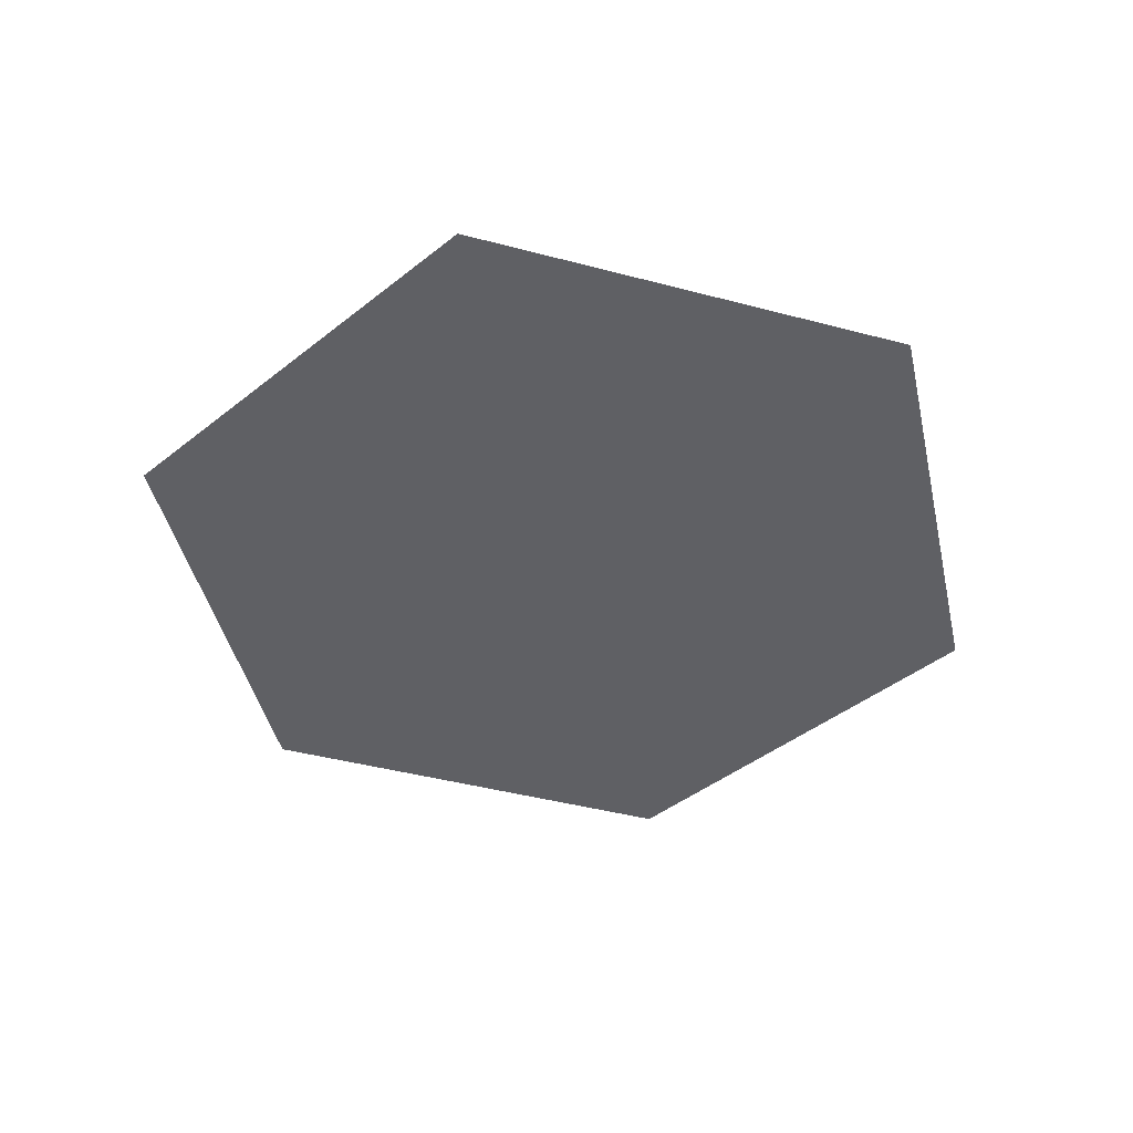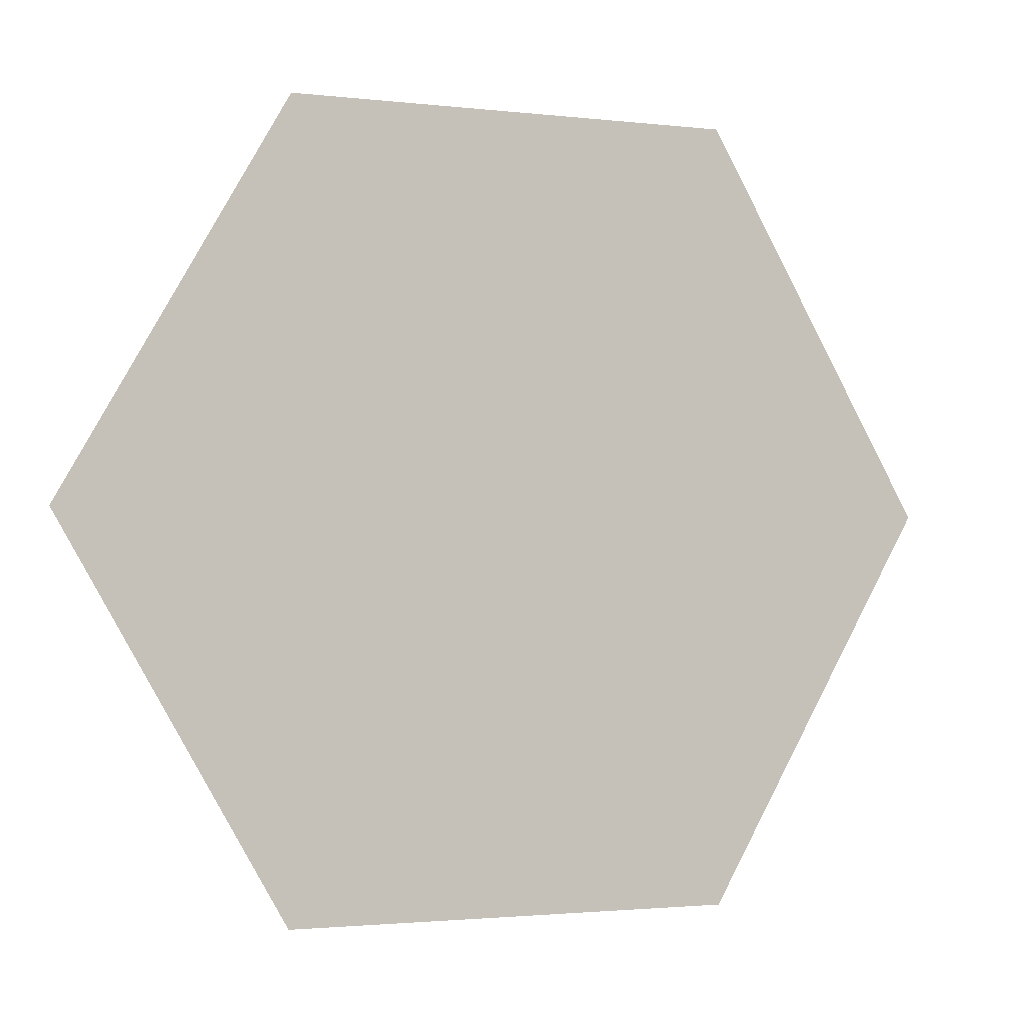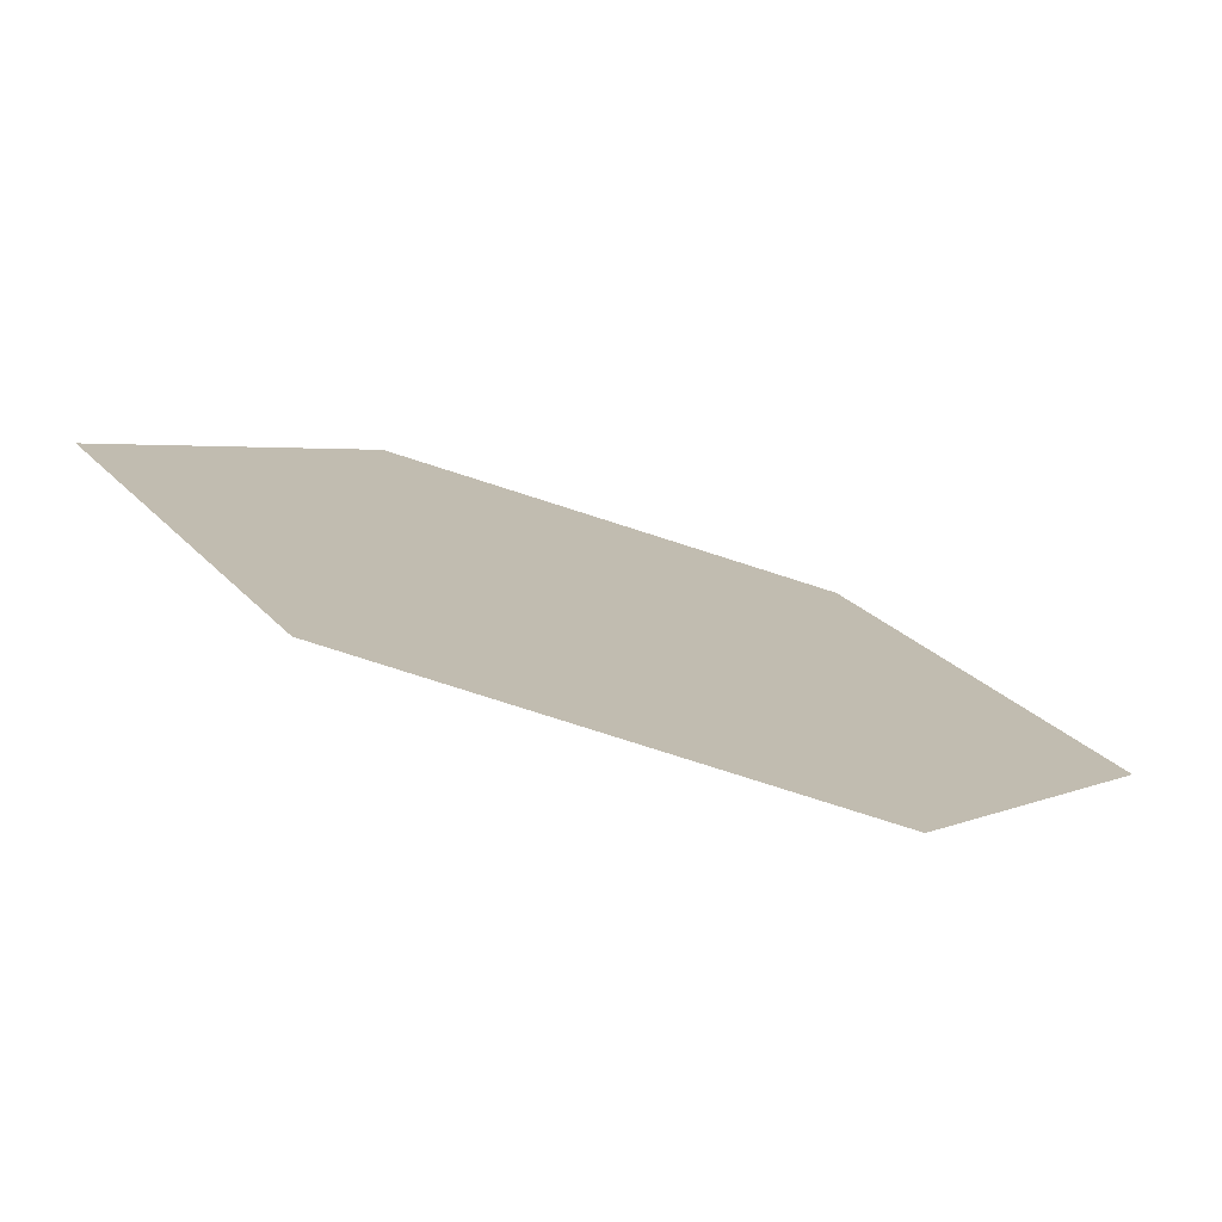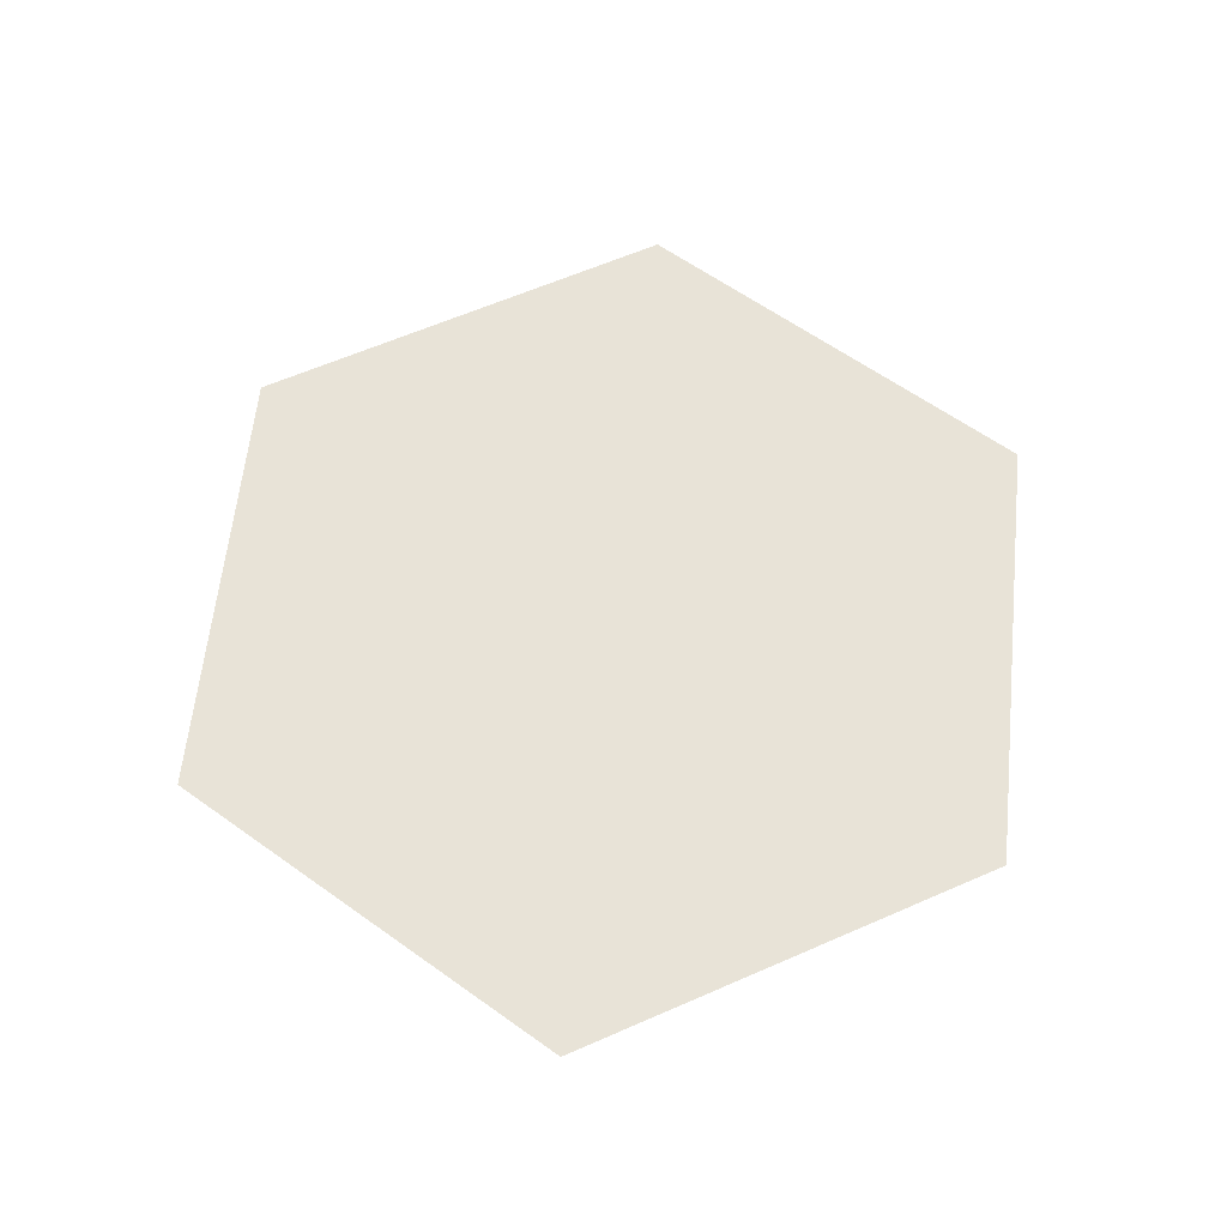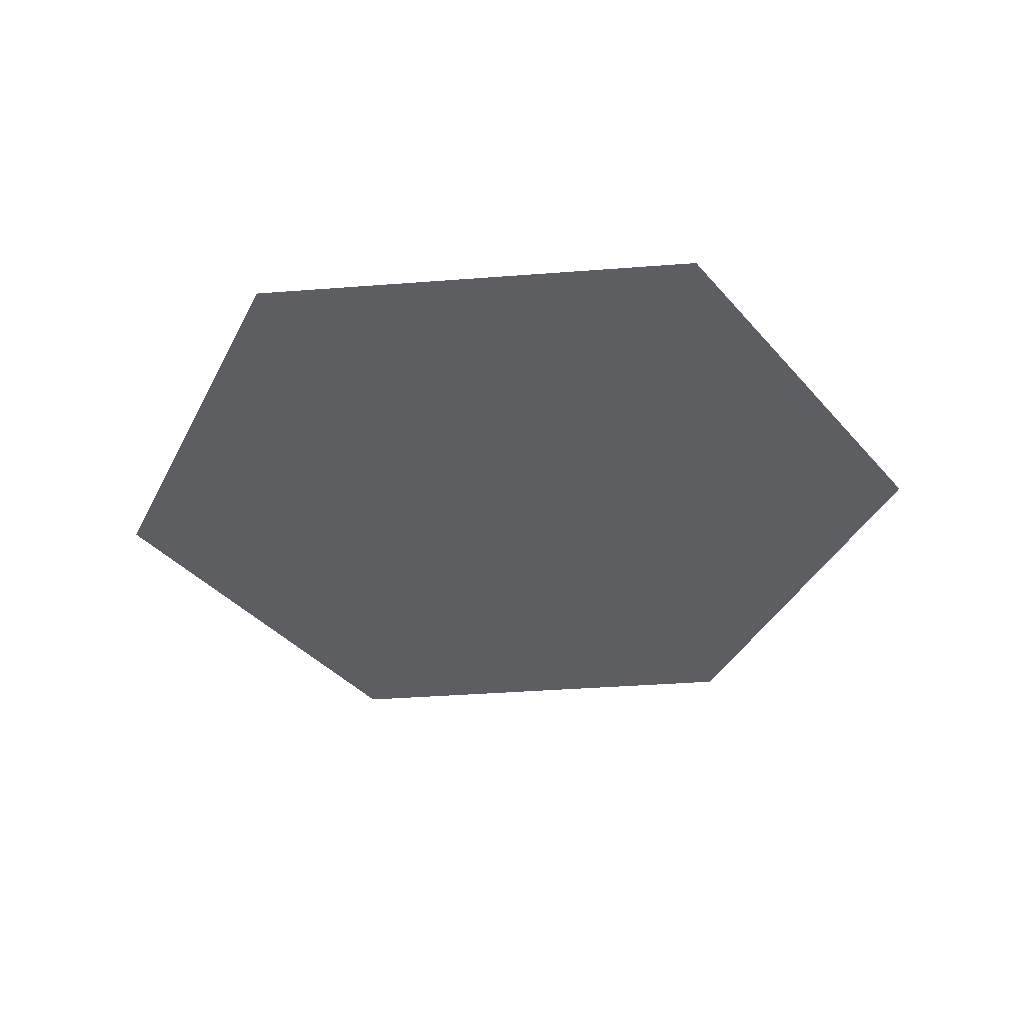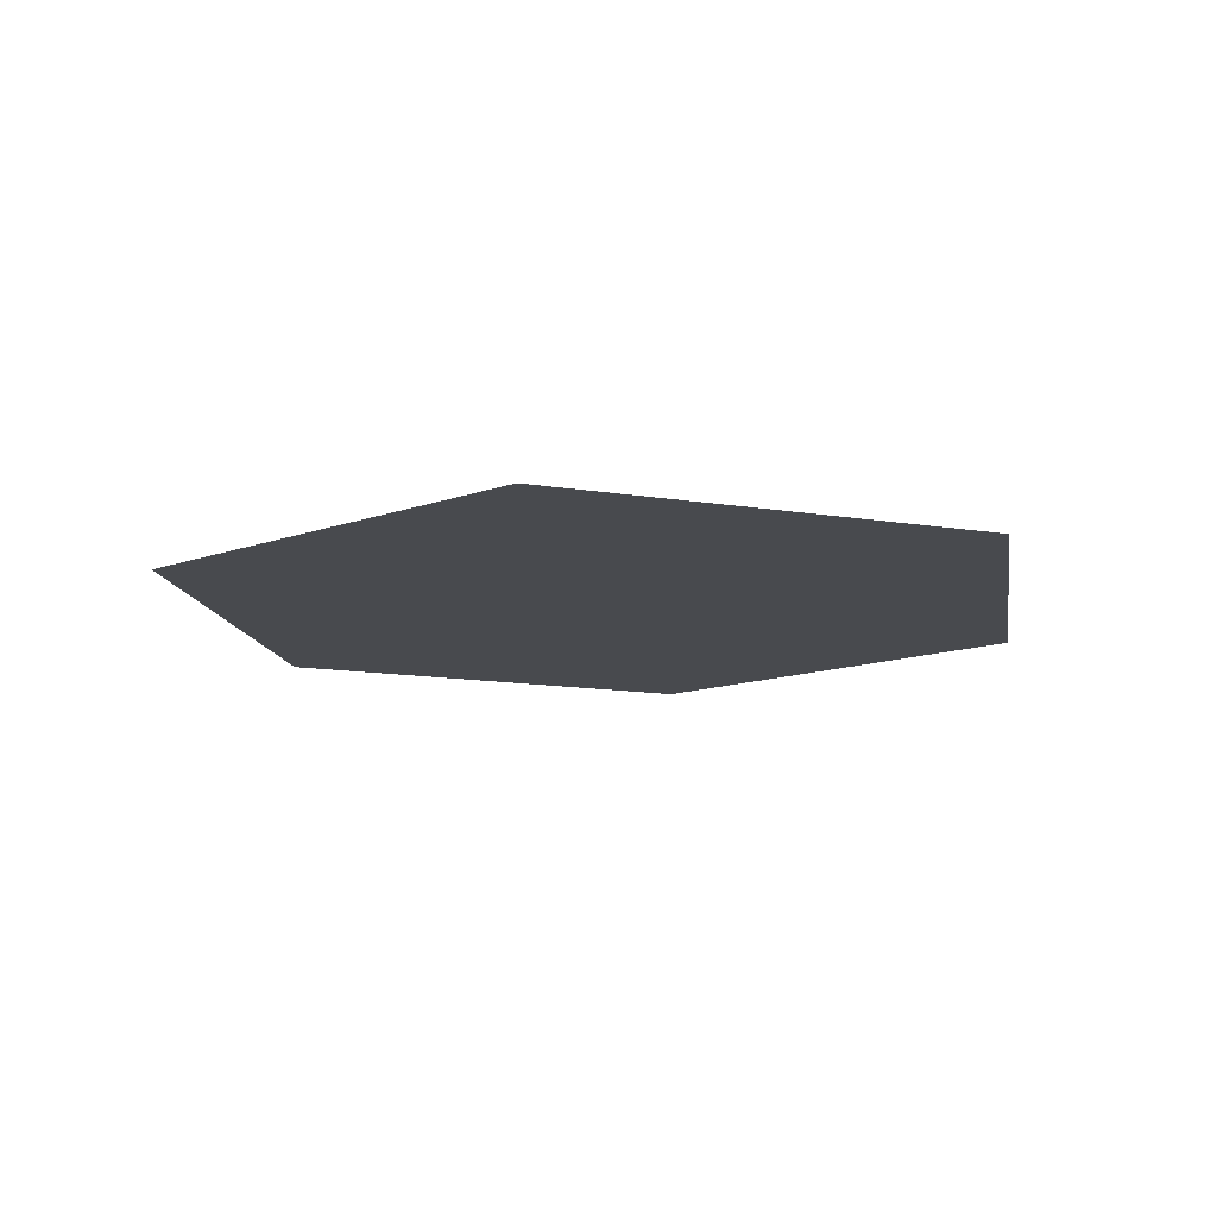
<metadata>
{"format":"obj","ext":"obj","renderer":"f3d","projection":"perspective","resolution":1024,"background":"white","views":[{"elev":-44.0,"azim":-137.2,"up":"+Y"},{"elev":-1.9,"azim":156.7,"up":"+Z"},{"elev":-77.5,"azim":-17.8,"up":"+Z"},{"elev":61.9,"azim":156.0,"up":"+Y"},{"elev":-37.8,"azim":125.6,"up":"+Y"},{"elev":-13.1,"azim":-140.6,"up":"+Y"}]}
</metadata>
<code>
v -60 0 0
v -30 0 51.96
v 30 0 51.96
v 60 0 -0
v 30 0 -51.96
v -30 0 -51.96
g NGon001
f 1 2 3
f 3 4 5
f 3 5 6
f 1 3 6

</code>
